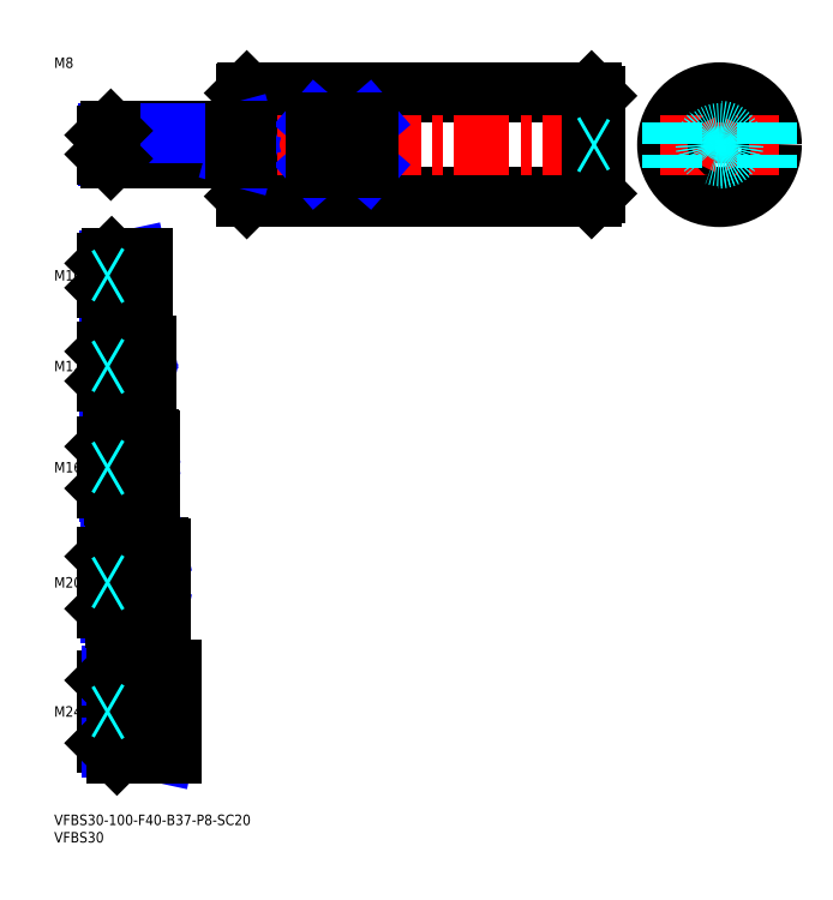
<metadata>
{"format":"dxf","ext":"dxf","renderer":"ezdxf+matplotlib","layout":"modelspace","background":"white","min_lineweight":24,"dpi":150}
</metadata>
<code>
0
SECTION
2
ENTITIES
0
INSERT
8
MSM_CONTINUOUS
2
*U14
10
0
20
0
30
0
0
INSERT
8
MSM_CONTINUOUS
2
*U15
10
0
20
0
30
0
0
INSERT
8
MSM_CONTINUOUS
2
*U16
10
0
20
0
30
0
0
LINE
8
MSM_CENTER
10
13
20
29.5
30
0
11
35.5
21
29.5
31
0
0
INSERT
8
MSM_CONTINUOUS
2
*U17
10
0
20
0
30
0
0
LINE
8
MSM_CENTER
10
13
20
66.5
30
0
11
32.5
21
66.5
31
0
0
INSERT
8
MSM_CONTINUOUS
2
*U18
10
0
20
0
30
0
0
LINE
8
MSM_CENTER
10
13
20
99.5
30
0
11
29.5
21
99.5
31
0
0
LINE
8
MSM_CENTER
10
13
20
128.5
30
0
11
28.5
21
128.5
31
0
0
INSERT
8
MSM_CONTINUOUS
2
*U19
10
0
20
0
30
0
0
INSERT
8
MSM_CONTINUOUS
2
*U20
10
0
20
0
30
0
0
LINE
8
MSM_CENTER
10
13
20
154.5
30
0
11
27.5
21
154.5
31
0
0
LINE
8
MSM_NARROW
10
20
20
150.3
30
0
11
15.69
21
150.3
31
0
0
LINE
8
MSM_CONTINUOUS
10
25
20
149.5
30
0
11
16.5
21
149.5
31
0
0
LINE
8
MSM_CONTINUOUS
10
25
20
159.5
30
0
11
16.5
21
159.5
31
0
0
LINE
8
MSM_NARROW
10
20
20
158.7
30
0
11
15.69
21
158.7
31
0
0
LINE
8
MSM_CONTINUOUS
10
15
20
151
30
0
11
15
21
158
31
0
0
LINE
8
MSM_NARROW
10
21
20
123.4
30
0
11
15.8
21
123.4
31
0
0
LINE
8
MSM_CONTINUOUS
10
26
20
122.5
30
0
11
16.75
21
122.5
31
0
0
LINE
8
MSM_CONTINUOUS
10
26
20
134.5
30
0
11
16.75
21
134.5
31
0
0
LINE
8
MSM_NARROW
10
21
20
133.6
30
0
11
15.8
21
133.6
31
0
0
LINE
8
MSM_CONTINUOUS
10
15
20
124.2
30
0
11
15
21
132.8
31
0
0
LINE
8
MSM_CONTINUOUS
10
27
20
91.5
30
0
11
17
21
91.5
31
0
0
LINE
8
MSM_NARROW
10
21
20
92.58
30
0
11
15.92
21
92.58
31
0
0
LINE
8
MSM_NARROW
10
21
20
106.4
30
0
11
15.92
21
106.4
31
0
0
LINE
8
MSM_CONTINUOUS
10
27
20
107.5
30
0
11
17
21
107.5
31
0
0
LINE
8
MSM_CONTINUOUS
10
15
20
93.5
30
0
11
15
21
105.5
31
0
0
LINE
8
MSM_NARROW
10
23
20
75.15
30
0
11
16.15
21
75.15
31
0
0
LINE
8
MSM_NARROW
10
23
20
57.85
30
0
11
16.15
21
57.85
31
0
0
LINE
8
MSM_CONTINUOUS
10
30
20
56.5
30
0
11
17.5
21
56.5
31
0
0
LINE
8
MSM_CONTINUOUS
10
30
20
76.5
30
0
11
17.5
21
76.5
31
0
0
LINE
8
MSM_CONTINUOUS
10
15
20
59
30
0
11
15
21
74
31
0
0
LINE
8
MSM_CONTINUOUS
10
33
20
41.5
30
0
11
18
21
41.5
31
0
0
LINE
8
MSM_CONTINUOUS
10
33
20
17.5
30
0
11
18
21
17.5
31
0
0
LINE
8
MSM_CONTINUOUS
10
15
20
20.5
30
0
11
15
21
38.5
31
0
0
LINE
8
MSM_NARROW
10
24
20
39.88
30
0
11
16.38
21
39.88
31
0
0
LINE
8
MSM_NARROW
10
24
20
19.12
30
0
11
16.38
21
19.12
31
0
0
LINE
8
MSM_CONTINUOUS
10
26
20
122.5
30
0
11
26
21
134.5
31
0
0
LINE
8
MSM_CONTINUOUS
10
25
20
159.5
30
0
11
25
21
149.5
31
0
0
LINE
8
MSM_CONTINUOUS
10
27
20
107.5
30
0
11
27
21
91.5
31
0
0
LINE
8
MSM_CONTINUOUS
10
30
20
76.5
30
0
11
30
21
56.5
31
0
0
LINE
8
MSM_CONTINUOUS
10
33
20
41.5
30
0
11
33
21
17.5
31
0
0
LINE
8
MSM_CONTINUOUS
10
21
20
122.5
30
0
11
21
21
134.5
31
0
0
LINE
8
MSM_CONTINUOUS
10
21
20
107.5
30
0
11
21
21
91.5
31
0
0
LINE
8
MSM_CONTINUOUS
10
23
20
76.5
30
0
11
23
21
56.5
31
0
0
LINE
8
MSM_NARROW
10
20
20
158.7
30
0
11
23.75
21
159.5
31
0
0
LINE
8
MSM_NARROW
10
20
20
150.3
30
0
11
23.75
21
149.5
31
0
0
LINE
8
MSM_NARROW
10
21
20
133.6
30
0
11
25.38
21
134.5
31
0
0
LINE
8
MSM_NARROW
10
21
20
123.4
30
0
11
25.38
21
122.5
31
0
0
LINE
8
MSM_NARROW
10
21
20
106.4
30
0
11
26
21
107.5
31
0
0
LINE
8
MSM_NARROW
10
21
20
92.58
30
0
11
26
21
91.5
31
0
0
LINE
8
MSM_NARROW
10
23
20
75.15
30
0
11
29.25
21
76.5
31
0
0
LINE
8
MSM_NARROW
10
23
20
57.85
30
0
11
29.25
21
56.5
31
0
0
LINE
8
MSM_NARROW
10
24
20
39.88
30
0
11
31.5
21
41.5
31
0
0
LINE
8
MSM_NARROW
10
24
20
19.12
30
0
11
31.5
21
17.5
31
0
0
LINE
8
MSM_CONTINUOUS
10
16.5
20
159.5
30
0
11
15
21
158
31
0
0
LINE
8
MSM_CONTINUOUS
10
16.5
20
149.5
30
0
11
15
21
151
31
0
0
LINE
8
MSM_CONTINUOUS
10
16.5
20
159.5
30
0
11
16.5
21
149.5
31
0
0
LINE
8
MSM_CONTINUOUS
10
16.75
20
134.5
30
0
11
15
21
132.8
31
0
0
LINE
8
MSM_CONTINUOUS
10
16.75
20
122.5
30
0
11
15
21
124.2
31
0
0
LINE
8
MSM_CONTINUOUS
10
16.75
20
134.5
30
0
11
16.75
21
122.5
31
0
0
LINE
8
MSM_CONTINUOUS
10
17
20
107.5
30
0
11
15
21
105.5
31
0
0
LINE
8
MSM_CONTINUOUS
10
17
20
91.5
30
0
11
15
21
93.5
31
0
0
LINE
8
MSM_CONTINUOUS
10
17
20
91.5
30
0
11
17
21
107.5
31
0
0
LINE
8
MSM_CONTINUOUS
10
17.5
20
76.5
30
0
11
15
21
74
31
0
0
LINE
8
MSM_CONTINUOUS
10
17.5
20
56.5
30
0
11
15
21
59
31
0
0
LINE
8
MSM_CONTINUOUS
10
17.5
20
76.5
30
0
11
17.5
21
56.5
31
0
0
LINE
8
MSM_CONTINUOUS
10
18
20
41.5
30
0
11
15
21
38.5
31
0
0
LINE
8
MSM_CONTINUOUS
10
18
20
17.5
30
0
11
15
21
20.5
31
0
0
LINE
8
MSM_CONTINUOUS
10
18
20
17.5
30
0
11
18
21
41.5
31
0
0
LINE
8
MSM_CONTINUOUS
10
20
20
159.5
30
0
11
20
21
149.5
31
0
0
LINE
8
MSM_CONTINUOUS
10
24
20
41.5
30
0
11
24
21
17.5
31
0
0
LINE
8
MSM_CONTINUOUS
10
25
20
159.4
30
0
11
25.5
21
159.4
31
0
0
LINE
8
MSM_CONTINUOUS
10
25
20
149.6
30
0
11
25.5
21
149.6
31
0
0
LINE
8
MSM_CONTINUOUS
10
25.5
20
159.4
30
0
11
25.5
21
149.6
31
0
0
LINE
8
MSM_CONTINUOUS
10
26
20
134.4
30
0
11
26.5
21
134.4
31
0
0
LINE
8
MSM_CONTINUOUS
10
26
20
122.6
30
0
11
26.5
21
122.6
31
0
0
LINE
8
MSM_CONTINUOUS
10
26.5
20
134.4
30
0
11
26.5
21
122.6
31
0
0
LINE
8
MSM_CONTINUOUS
10
27
20
107.4
30
0
11
27.5
21
107.4
31
0
0
LINE
8
MSM_CONTINUOUS
10
27
20
91.6
30
0
11
27.5
21
91.6
31
0
0
LINE
8
MSM_CONTINUOUS
10
27.5
20
107.4
30
0
11
27.5
21
91.6
31
0
0
LINE
8
MSM_CONTINUOUS
10
30
20
76.4
30
0
11
30.5
21
76.4
31
0
0
LINE
8
MSM_CONTINUOUS
10
30
20
56.6
30
0
11
30.5
21
56.6
31
0
0
LINE
8
MSM_CONTINUOUS
10
30.5
20
76.4
30
0
11
30.5
21
56.6
31
0
0
LINE
8
MSM_CONTINUOUS
10
33
20
41.4
30
0
11
33.5
21
41.4
31
0
0
LINE
8
MSM_CONTINUOUS
10
33
20
17.6
30
0
11
33.5
21
17.6
31
0
0
LINE
8
MSM_CONTINUOUS
10
33.5
20
41.4
30
0
11
33.5
21
17.6
31
0
0
LINE
8
MSM_CONTINUOUS
10
55.2
20
207
30
0
11
154
21
207
31
0
0
LINE
8
MSM_CONTINUOUS
10
55.2
20
177
30
0
11
154
21
177
31
0
0
LINE
8
MSM_CENTER
10
13
20
192
30
0
11
157
21
192
31
0
0
LINE
8
MSM_CONTINUOUS
10
55
20
206.8
30
0
11
55
21
177.2
31
0
0
LINE
8
MSM_CONTINUOUS
10
155
20
206
30
0
11
155
21
178
31
0
0
LINE
8
MSM_CONTINUOUS
10
154
20
207
30
0
11
154
21
177
31
0
0
LINE
8
MSM_CONTINUOUS
10
154
20
177
30
0
11
155
21
178
31
0
0
LINE
8
MSM_CONTINUOUS
10
154
20
207
30
0
11
155
21
206
31
0
0
LINE
8
MSM_CENTER
10
190.6
20
209
30
0
11
190.6
21
175
31
0
0
CIRCLE
8
MSM_CONTINUOUS
10
190.6
20
192
30
0
40
15
0
LINE
8
MSM_CENTER
10
173.6
20
192
30
0
11
207.6
21
192
31
0
0
LINE
8
MSM_DASHED
10
154.1
20
192
30
0
11
155
21
192.5
31
0
0
LINE
8
MSM_DASHED
10
154.1
20
192
30
0
11
155
21
191.5
31
0
0
CIRCLE
8
MSM_CONTINUOUS
10
190.6
20
192
30
0
40
0.5
0
LINE
8
MSM_CONTINUOUS
10
55
20
206.8
30
0
11
55.2
21
207
31
0
0
LINE
8
MSM_CONTINUOUS
10
55
20
177.2
30
0
11
55.2
21
177
31
0
0
LINE
8
MSM_CONTINUOUS
10
55.2
20
207
30
0
11
55.2
21
177
31
0
0
LINE
8
MSM_CONTINUOUS
10
75
20
198.5
30
0
11
75
21
185.5
31
0
0
LINE
8
MSM_CONTINUOUS
10
90
20
198.5
30
0
11
90
21
185.5
31
0
0
LINE
8
MSM_NARROW
10
75
20
185.5
30
0
11
90
21
198.5
31
0
0
LINE
8
MSM_NARROW
10
90
20
185.5
30
0
11
75
21
198.5
31
0
0
LINE
8
MSM_CONTINUOUS
10
90
20
185.5
30
0
11
75
21
185.5
31
0
0
LINE
8
MSM_CONTINUOUS
10
90
20
198.5
30
0
11
75
21
198.5
31
0
0
LINE
8
MSM_DASHED
10
204.1
20
198.5
30
0
11
204.1
21
185.5
31
0
0
LINE
8
MSM_DASHED
10
177.1
20
198.5
30
0
11
177.1
21
185.5
31
0
0
LINE
8
MSM_DASHED
10
15.87
20
192
30
0
11
15
21
192.5
31
0
0
LINE
8
MSM_DASHED
10
15.87
20
192
30
0
11
15
21
191.5
31
0
0
INSERT
8
MSM_CONTINUOUS
2
*U21
10
0
20
0
30
0
0
LINE
8
MSM_NARROW
10
52
20
188.7
30
0
11
15.57
21
188.7
31
0
0
LINE
8
MSM_CONTINUOUS
10
54.5
20
188
30
0
11
16.25
21
188
31
0
0
LINE
8
MSM_CONTINUOUS
10
54.5
20
196
30
0
11
16.25
21
196
31
0
0
LINE
8
MSM_NARROW
10
52
20
195.3
30
0
11
15.57
21
195.3
31
0
0
LINE
8
MSM_CONTINUOUS
10
15
20
189.2
30
0
11
15
21
194.8
31
0
0
LINE
8
MSM_CONTINUOUS
10
54.5
20
196
30
0
11
54.5
21
188
31
0
0
LINE
8
MSM_NARROW
10
52
20
195.3
30
0
11
54.5
21
196
31
0
0
LINE
8
MSM_NARROW
10
52
20
188.7
30
0
11
54.5
21
188
31
0
0
LINE
8
MSM_CONTINUOUS
10
16.25
20
196
30
0
11
15
21
194.8
31
0
0
LINE
8
MSM_CONTINUOUS
10
16.25
20
188
30
0
11
15
21
189.2
31
0
0
LINE
8
MSM_CONTINUOUS
10
16.25
20
196
30
0
11
16.25
21
188
31
0
0
LINE
8
MSM_CONTINUOUS
10
52
20
196
30
0
11
52
21
188
31
0
0
LINE
8
MSM_CONTINUOUS
10
54.5
20
195.9
30
0
11
55
21
195.9
31
0
0
LINE
8
MSM_CONTINUOUS
10
54.5
20
188.1
30
0
11
55
21
188.1
31
0
0
CIRCLE
8
MSM_DASHED
10
190.6
20
192
30
0
40
3.324
0
CIRCLE
8
MSM_DASHED
10
190.6
20
192
30
0
40
4
0
LINE
8
MSM_DASHED
10
15.87
20
154.5
30
0
11
15
21
155
31
0
0
LINE
8
MSM_DASHED
10
15.87
20
154.5
30
0
11
15
21
154
31
0
0
LINE
8
MSM_DASHED
10
15.87
20
128.5
30
0
11
15
21
129
31
0
0
LINE
8
MSM_DASHED
10
15.87
20
128.5
30
0
11
15
21
128
31
0
0
LINE
8
MSM_DASHED
10
15.87
20
99.5
30
0
11
15
21
100
31
0
0
LINE
8
MSM_DASHED
10
15.87
20
99.5
30
0
11
15
21
99
31
0
0
LINE
8
MSM_DASHED
10
15.87
20
66.5
30
0
11
15
21
67
31
0
0
LINE
8
MSM_DASHED
10
15.87
20
66.5
30
0
11
15
21
66
31
0
0
LINE
8
MSM_DASHED
10
15.87
20
29.5
30
0
11
15
21
30
31
0
0
LINE
8
MSM_DASHED
10
15.87
20
29.5
30
0
11
15
21
29
31
0
0
ENDSEC
0
EOF

</code>
